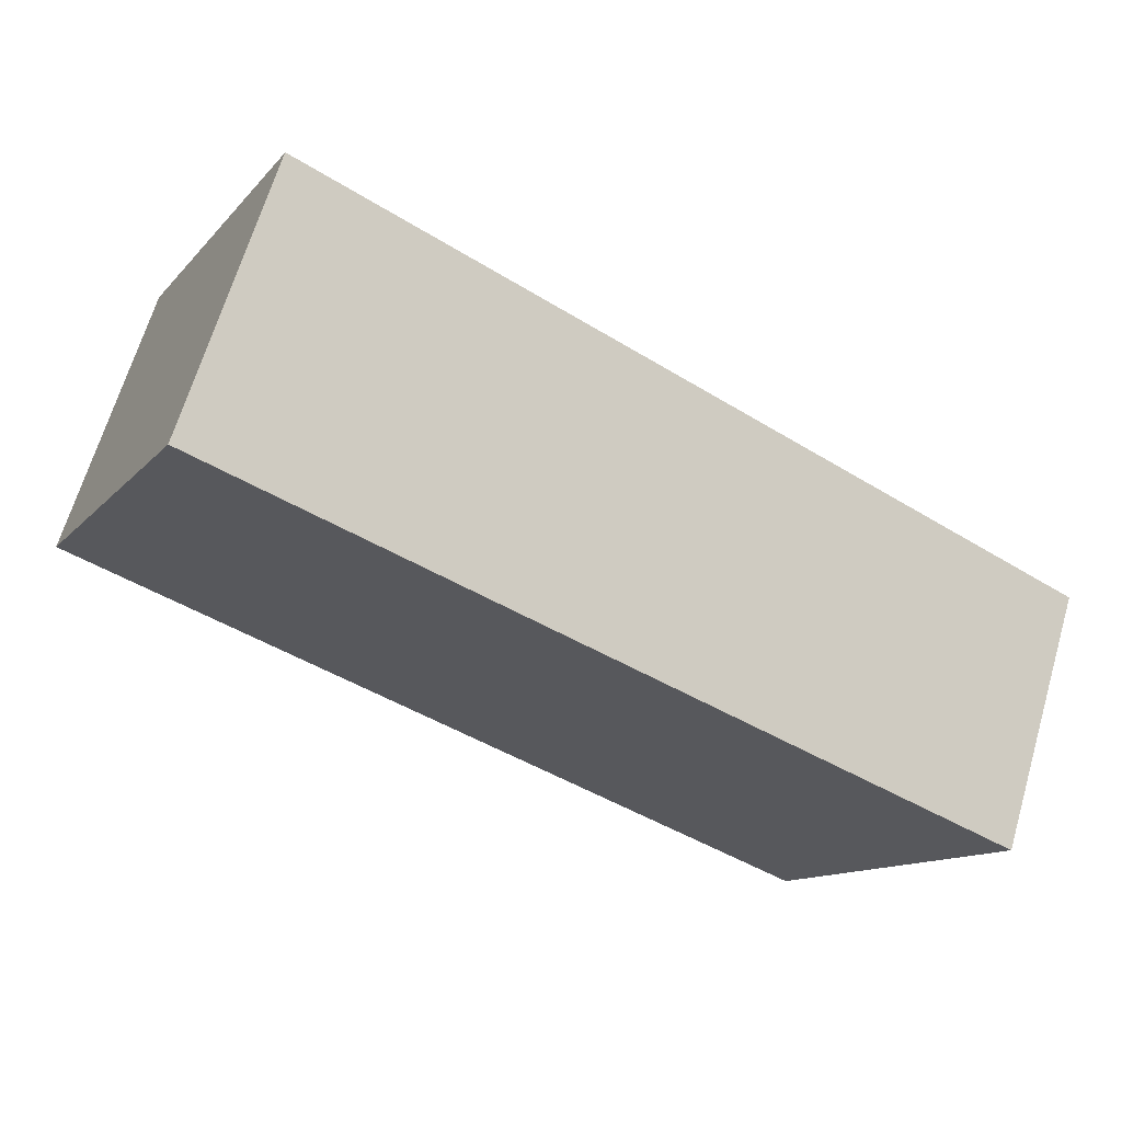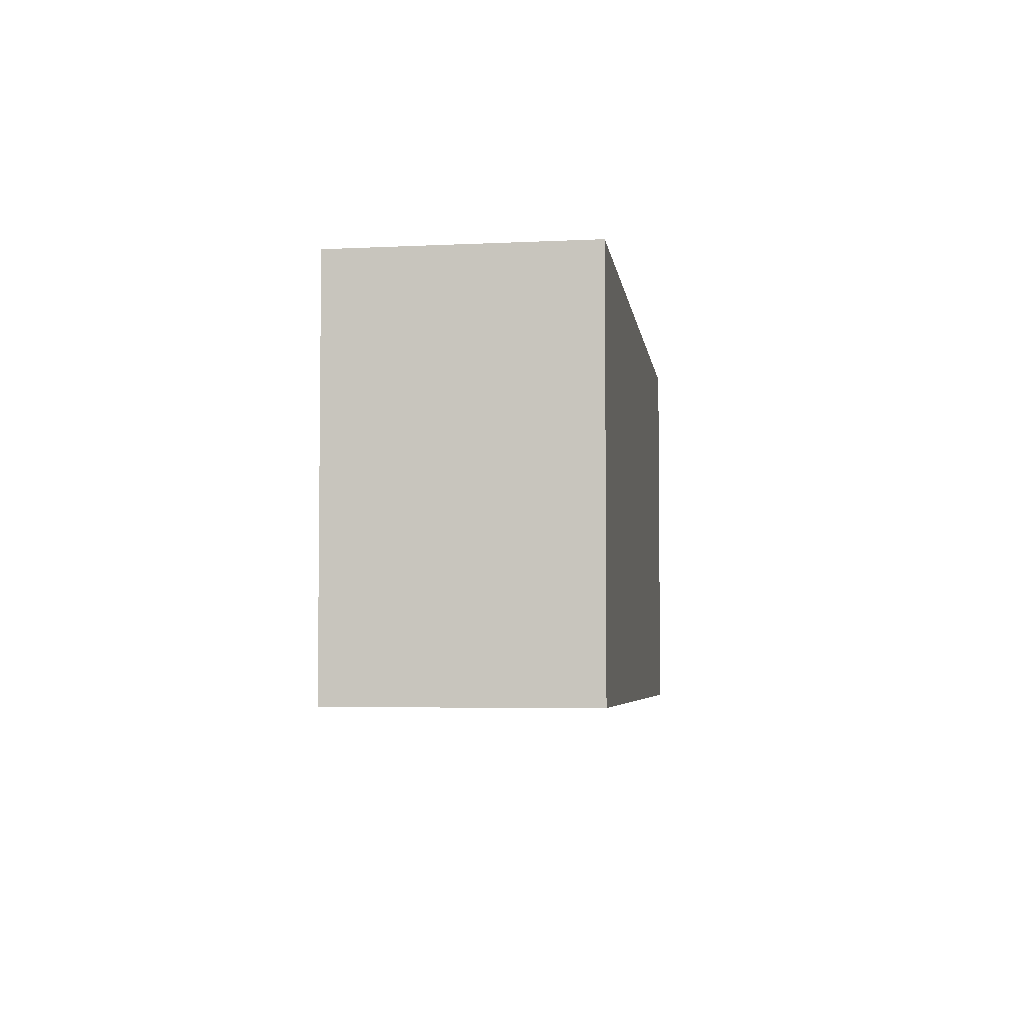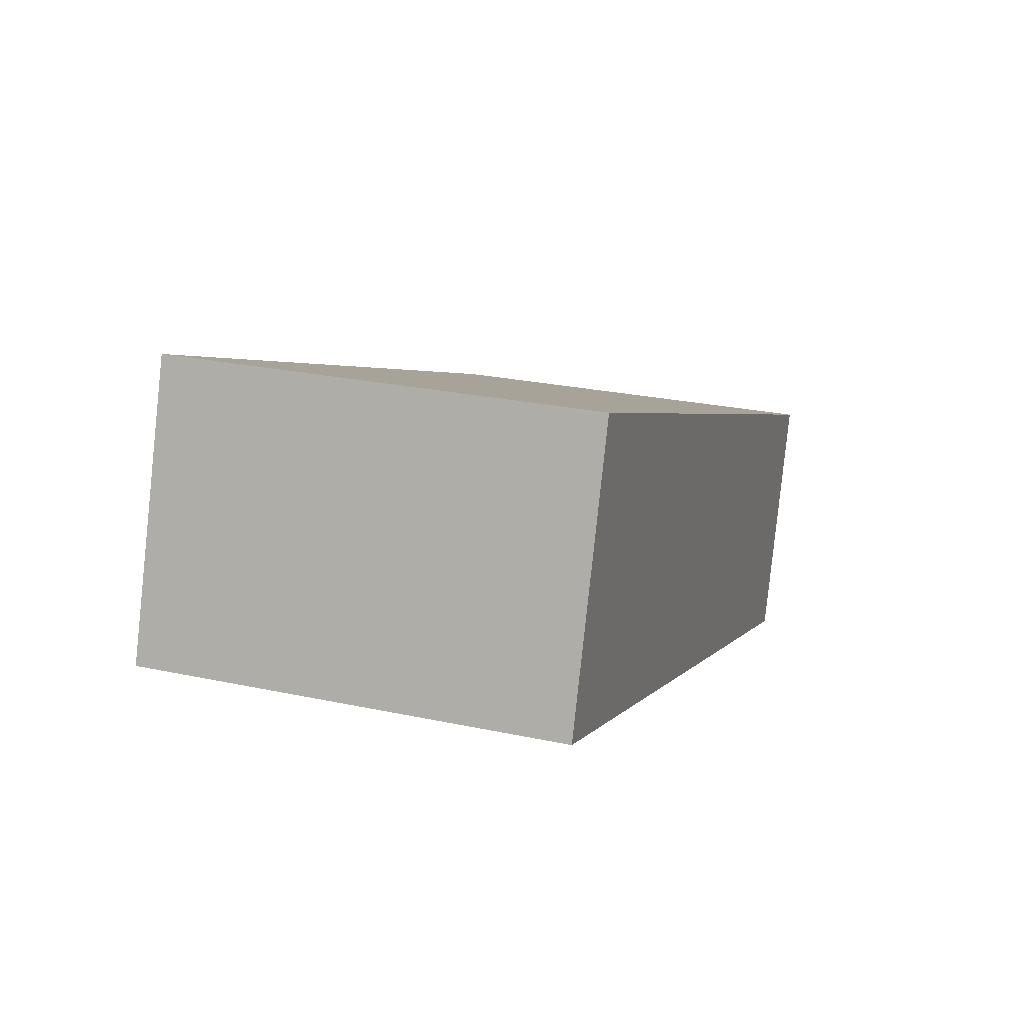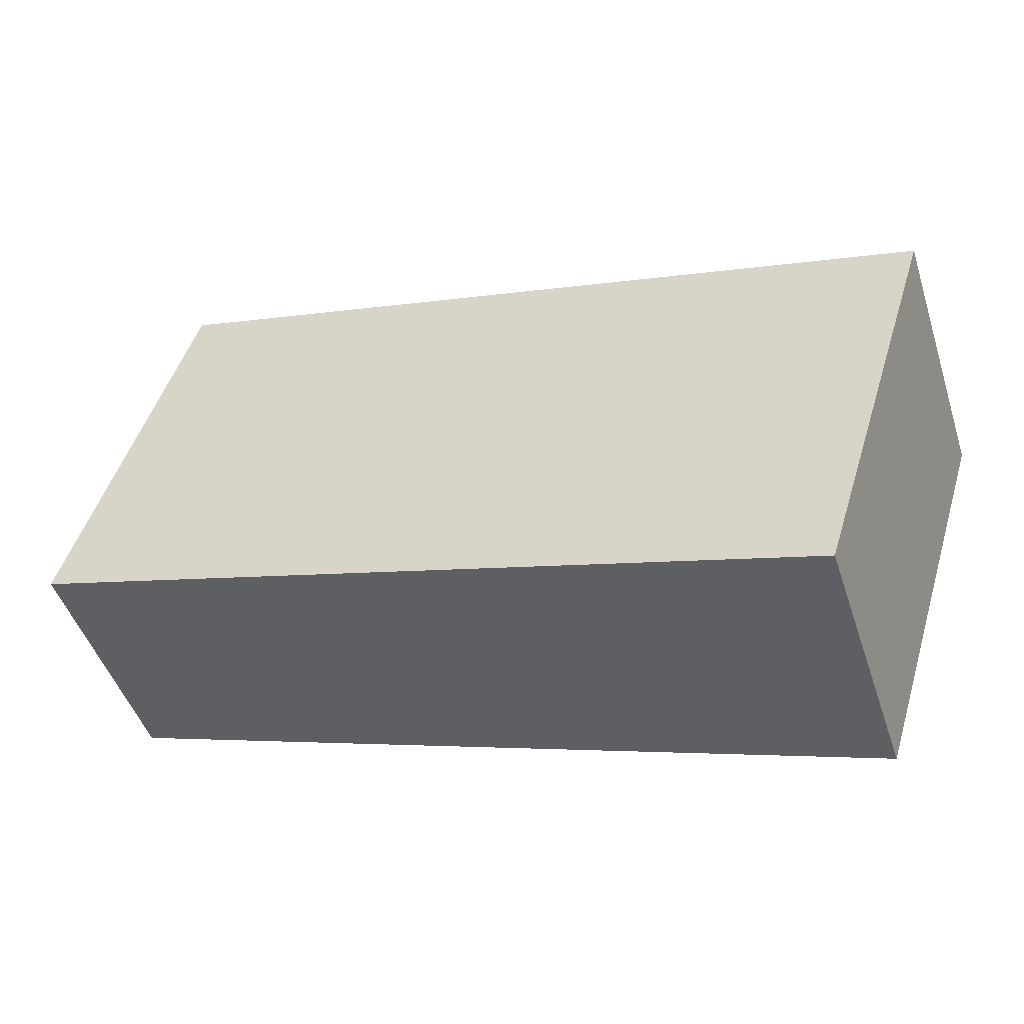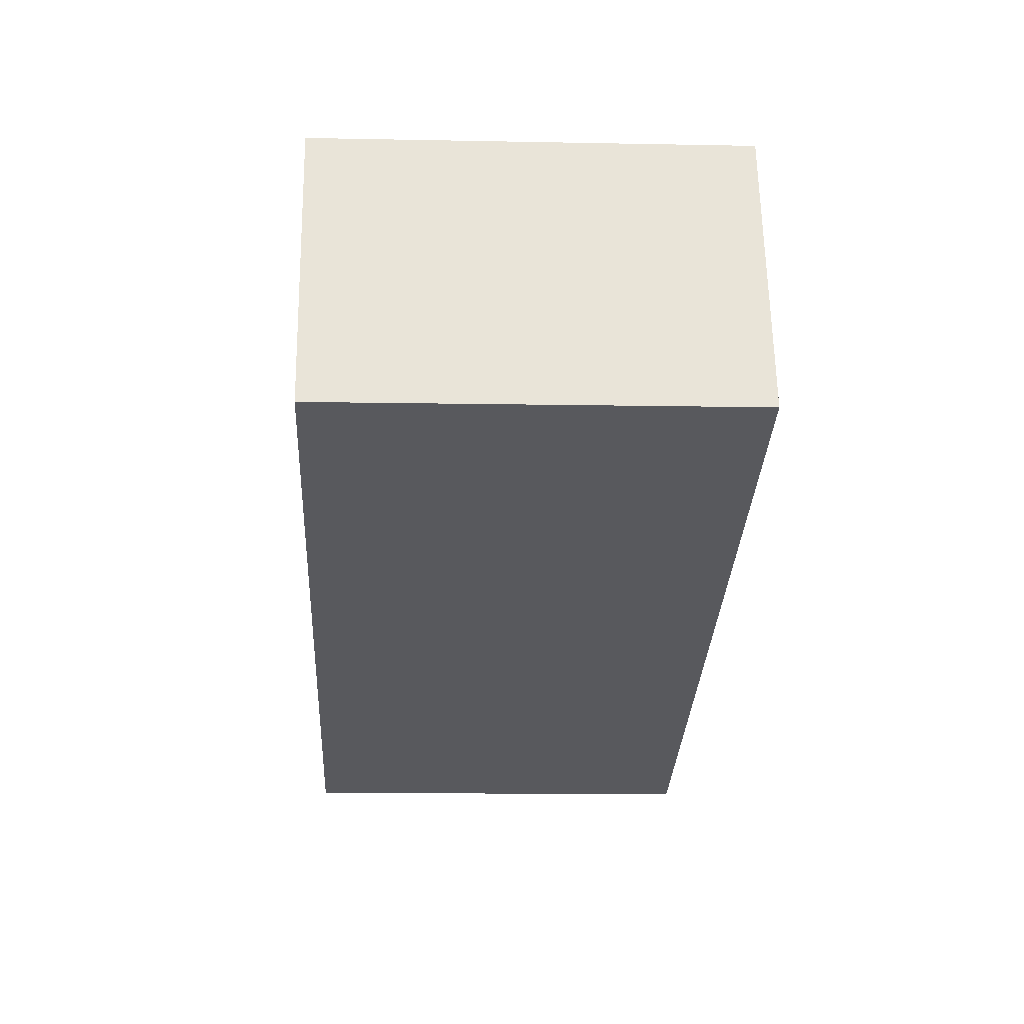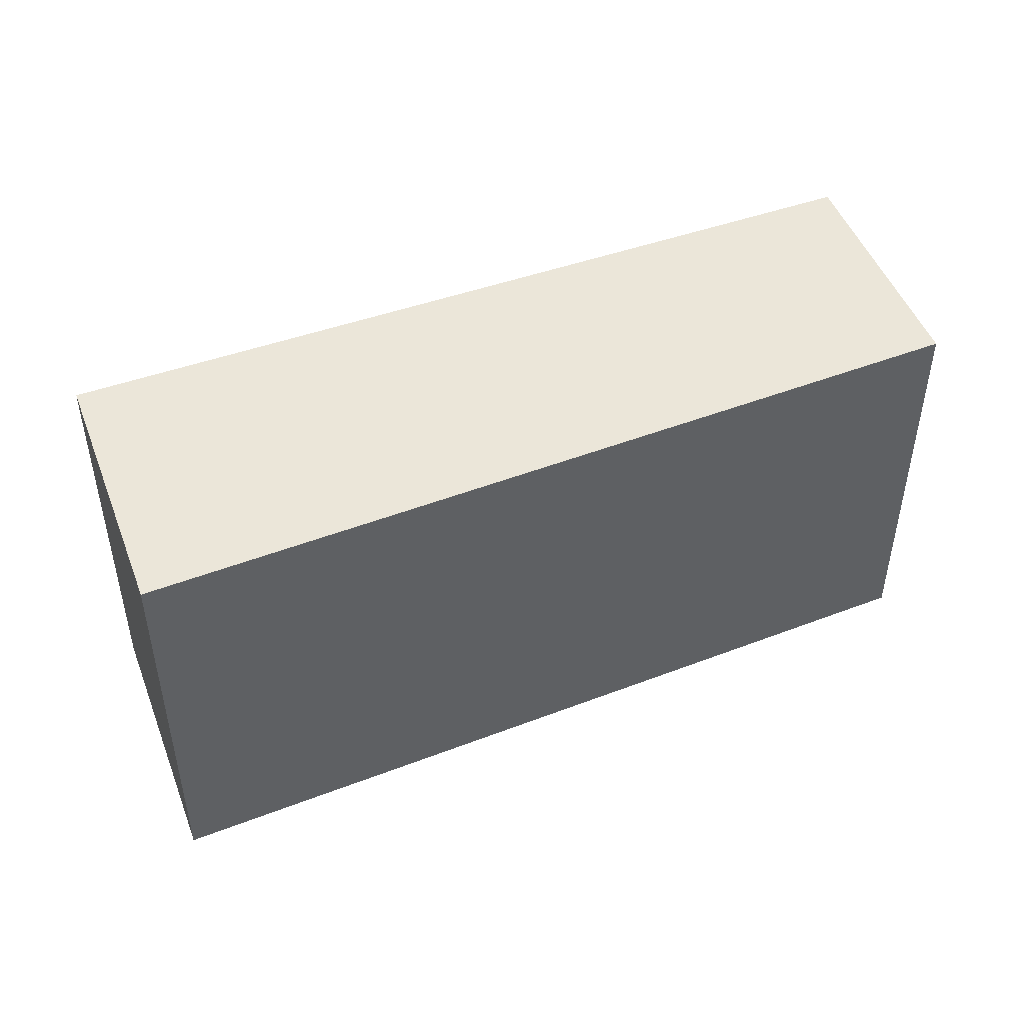
<metadata>
{"format":"obj","ext":"obj","renderer":"f3d","projection":"perspective","resolution":1024,"background":"white","views":[{"elev":-12.4,"azim":-24.7,"up":"+Z"},{"elev":-4.5,"azim":117.5,"up":"+Y"},{"elev":25.5,"azim":-71.0,"up":"+Z"},{"elev":48.5,"azim":-163.2,"up":"+Z"},{"elev":-10.0,"azim":-92.9,"up":"+Z"},{"elev":47.6,"azim":-1.7,"up":"+Y"}]}
</metadata>
<code>
v  6.205 2.882 -0.355
v  0 2.882 1.765e-16
v  0.638 2.882 1.869
v  5.645 2.882 -2.07
v  0 0 0
v  0.638 -1.144e-16 1.869
v  6.205 2.174e-17 -0.355
v  5.645 1.268e-16 -2.07
g defaultobject
f 1 2 3
f 2 1 4
f 5 3 2
f 3 5 6
f 6 1 3
f 1 6 7
f 7 4 1
f 4 7 8
f 8 2 4
f 2 8 5
f 5 7 6
f 7 5 8

</code>
